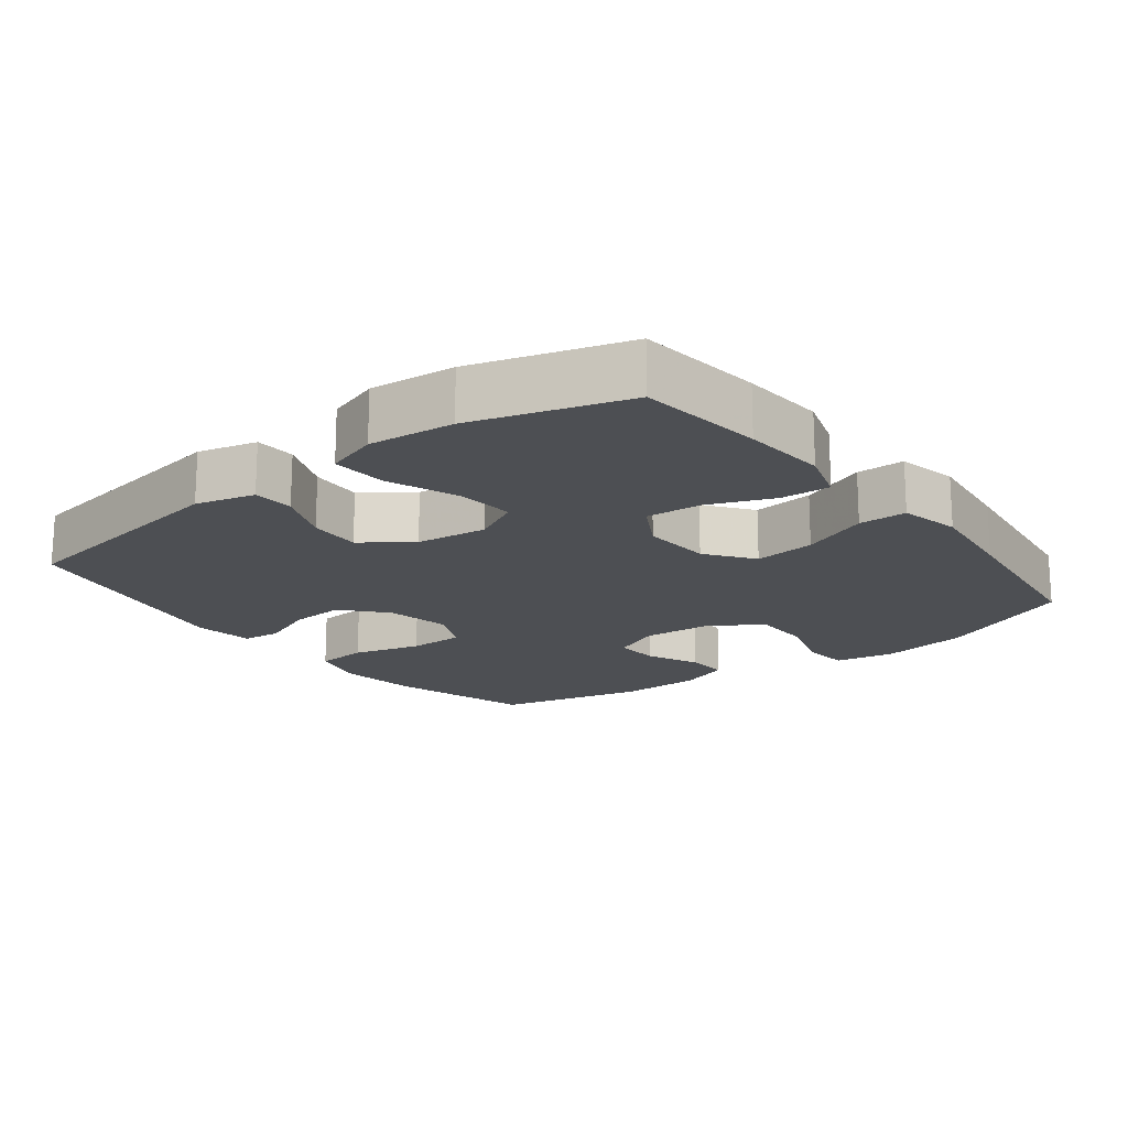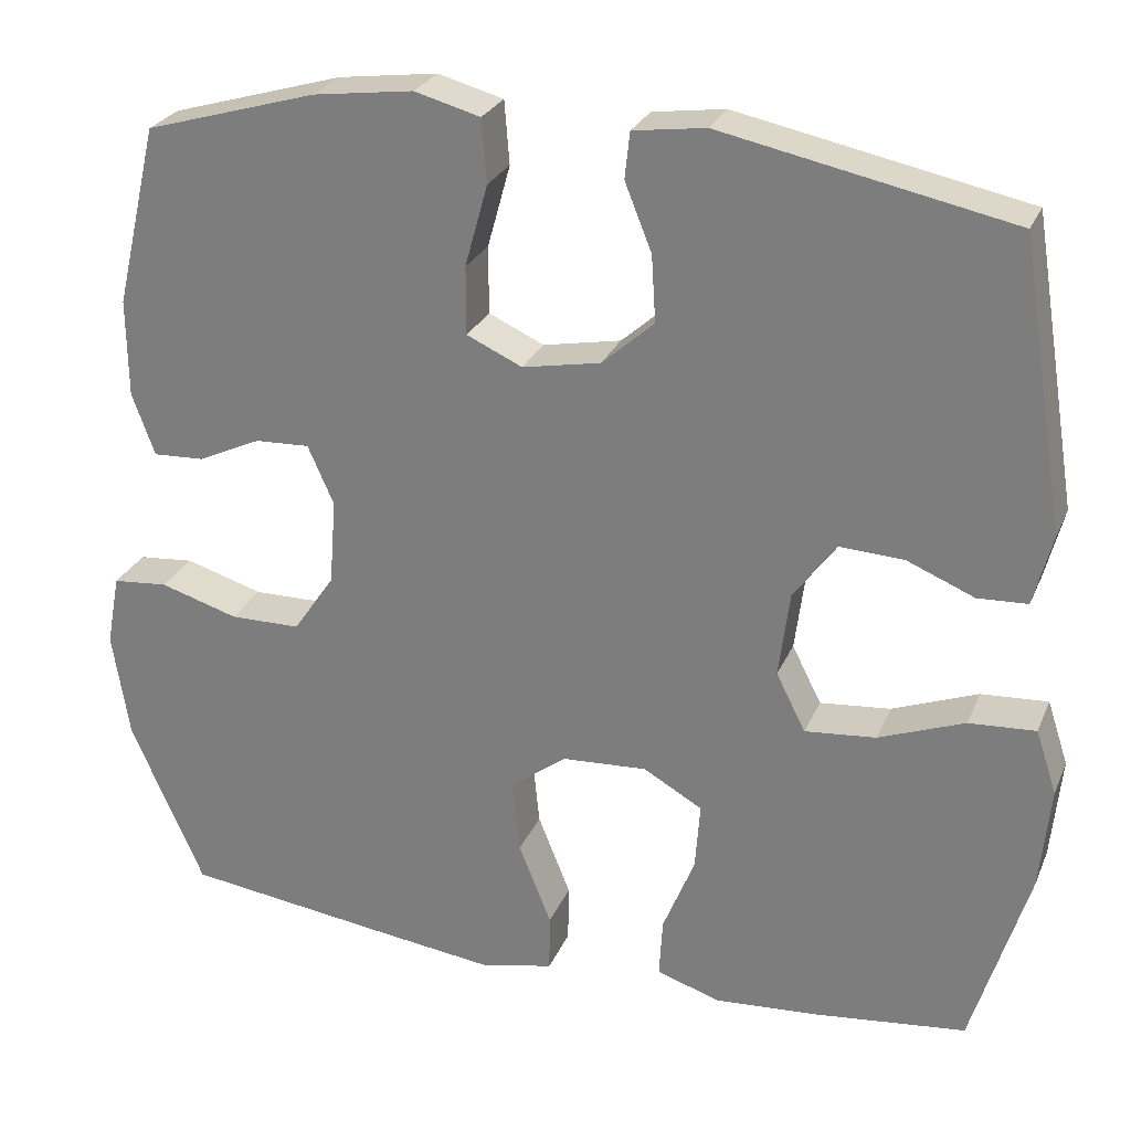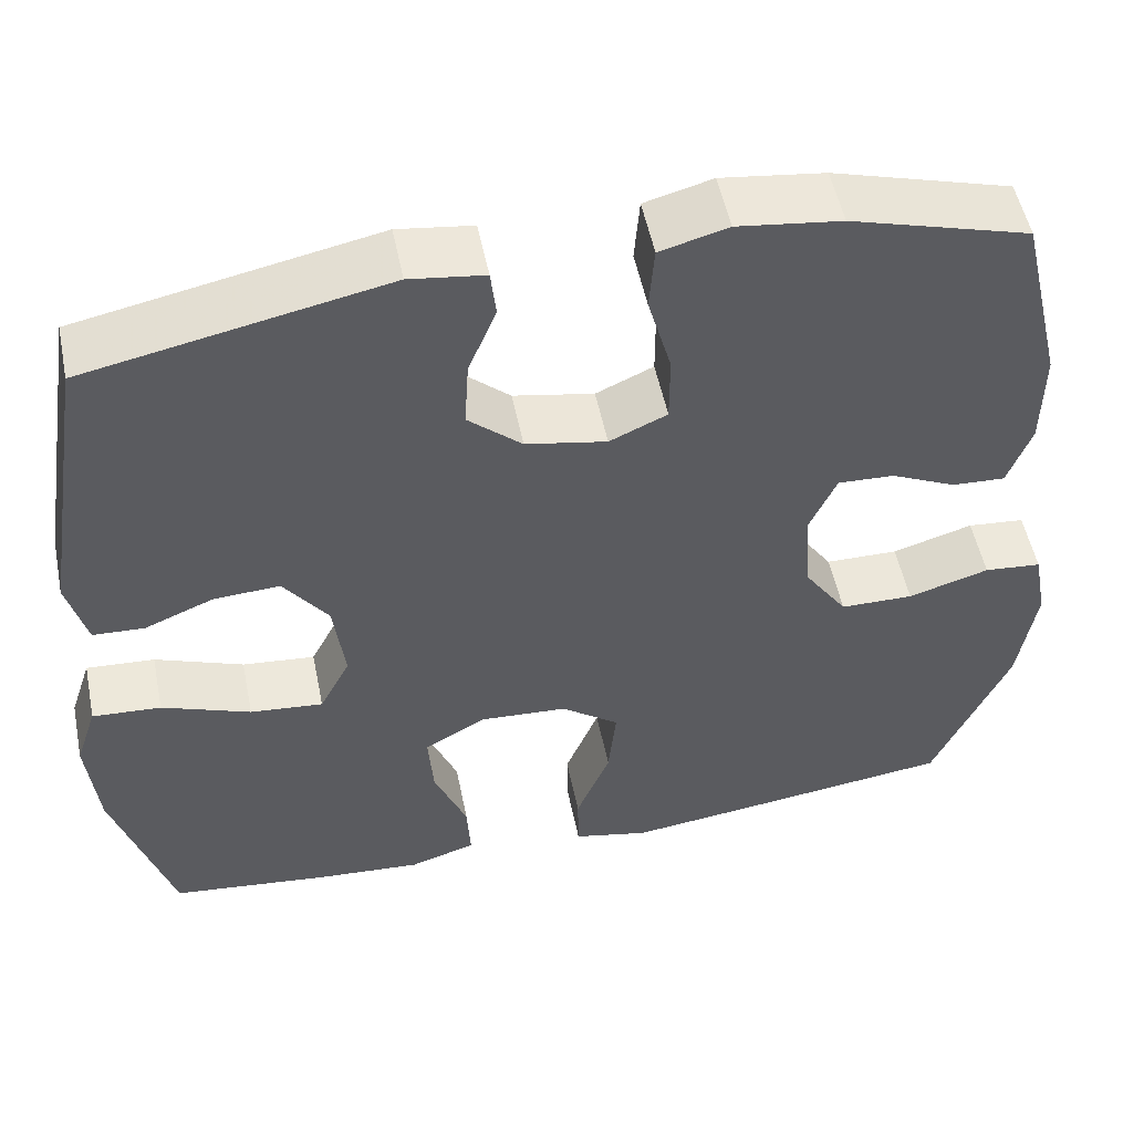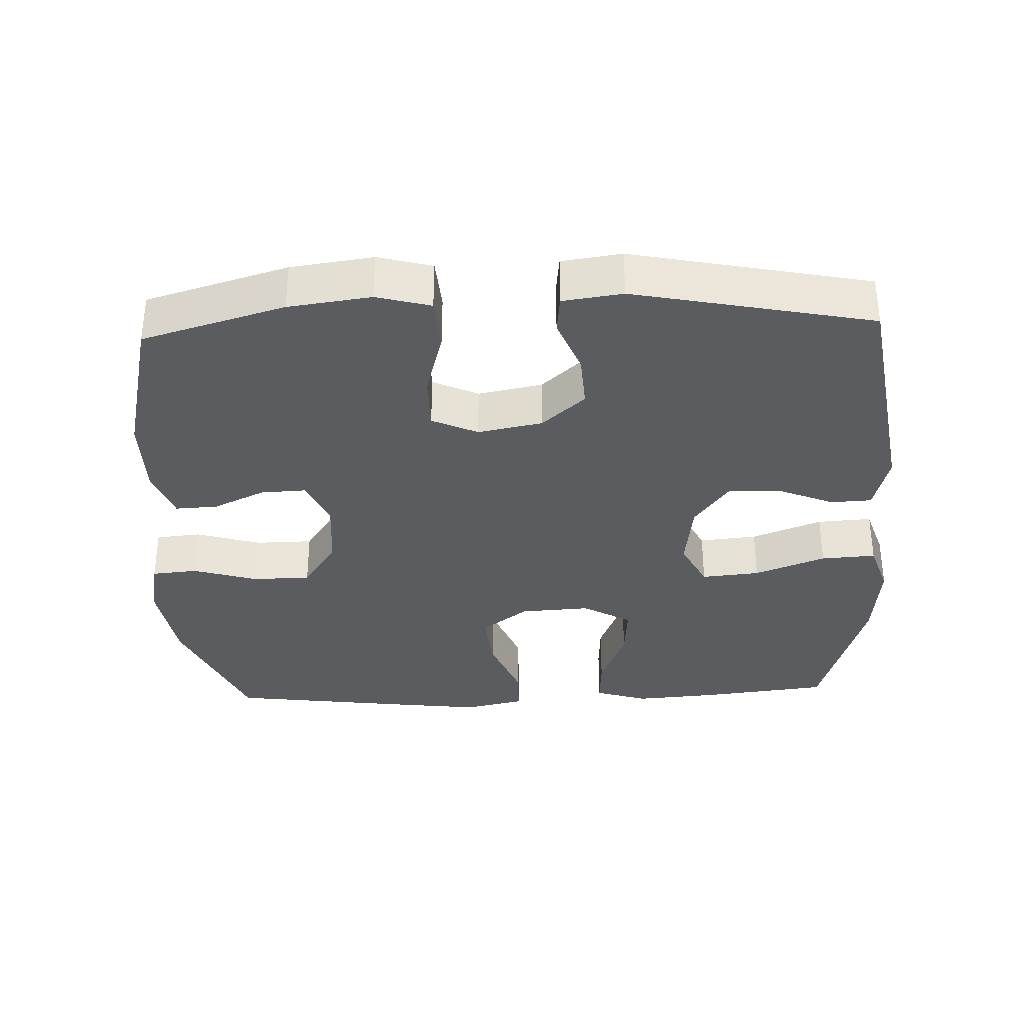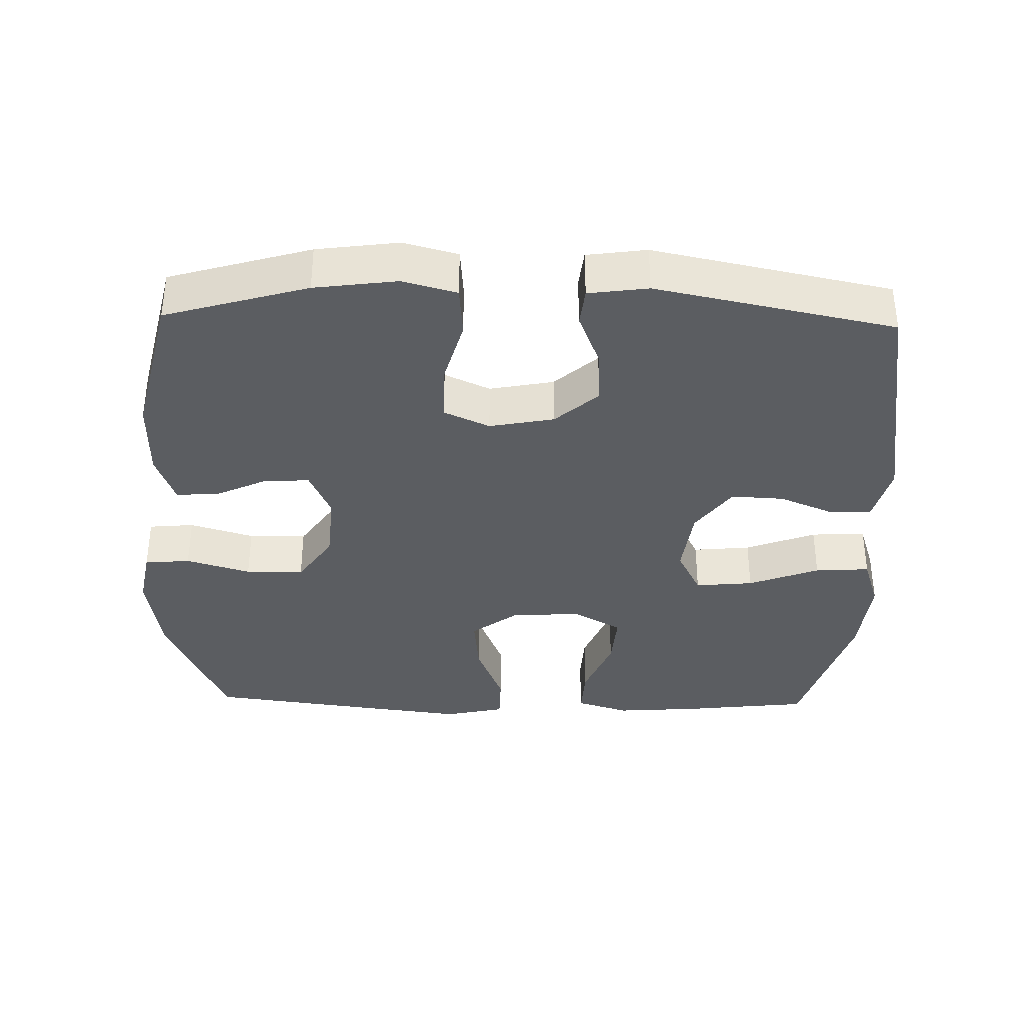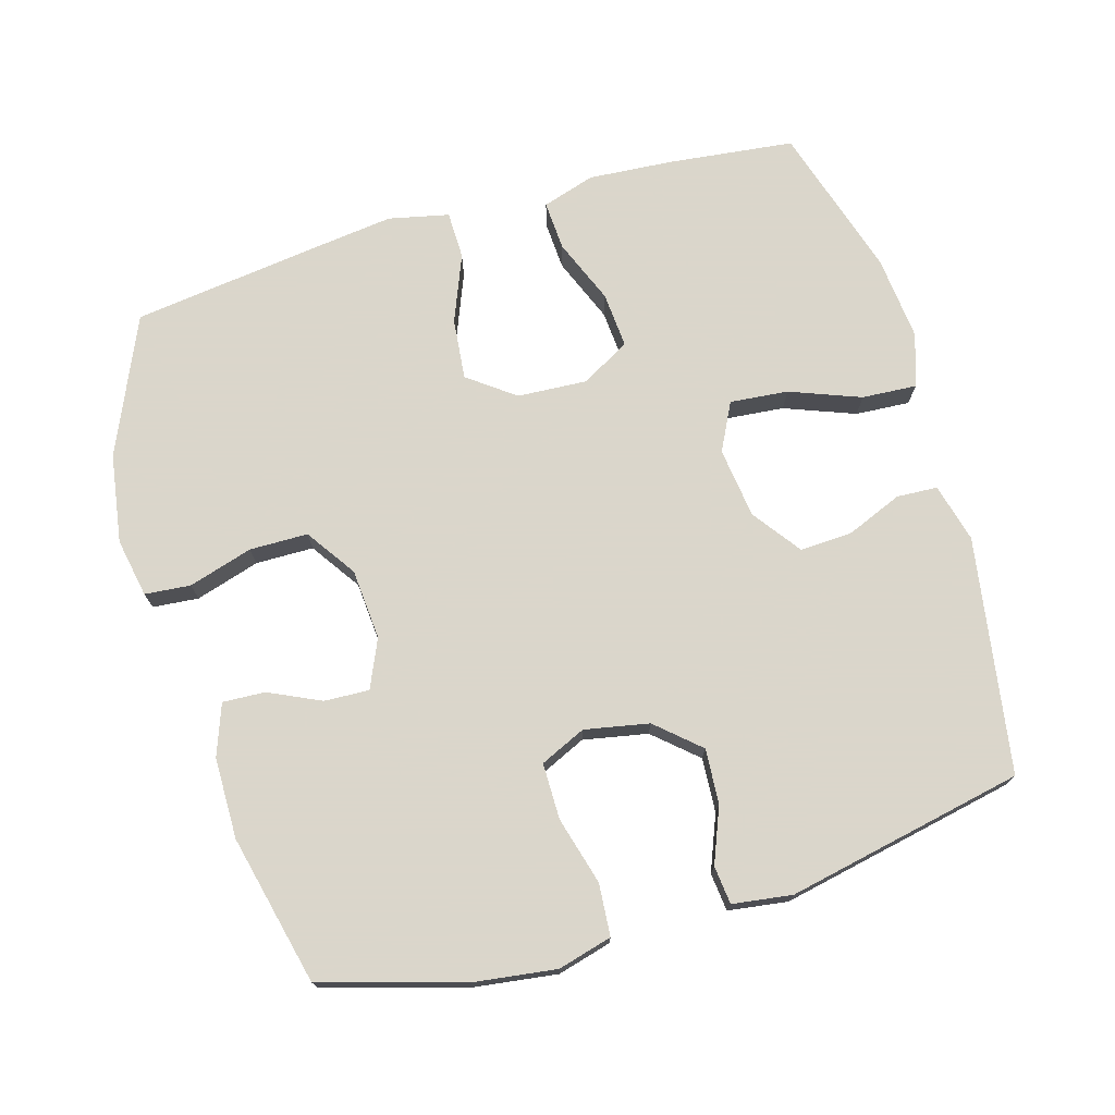
<metadata>
{"format":"obj","ext":"obj","renderer":"f3d","projection":"perspective","resolution":1024,"background":"white","views":[{"elev":-17.6,"azim":127.7,"up":"+Y"},{"elev":26.7,"azim":19.6,"up":"+Z"},{"elev":52.7,"azim":168.5,"up":"+Z"},{"elev":-34.3,"azim":2.2,"up":"+Y"},{"elev":-36.1,"azim":-1.4,"up":"+Y"},{"elev":73.7,"azim":-16.3,"up":"+Y"}]}
</metadata>
<code>
v -0.5 0.07 -0.5
v -0.587 0.07 -0.302
v -0.607 0.07 -0.174
v -0.591 0.07 -0.089
v -0.525 0.07 -0.083
v -0.432 0.07 -0.111
v -0.348 0.07 -0.11
v -0.299 0.07 -0.038
v -0.291 0.07 0.064
v -0.322 0.07 0.134
v -0.387 0.07 0.131
v -0.462 0.07 0.096
v -0.523 0.07 0.093
v -0.55 0.07 0.167
v -0.551 0.07 0.284
v -0.5 0.07 0.5
v -0.295 0.07 0.56
v -0.176 0.07 0.576
v -0.098 0.07 0.555
v -0.092 0.07 0.48
v -0.119 0.07 0.382
v -0.119 0.07 0.301
v -0.053 0.07 0.271
v 0.04 0.07 0.289
v 0.102 0.07 0.344
v 0.097 0.07 0.423
v 0.065 0.07 0.503
v 0.071 0.07 0.558
v 0.157 0.07 0.57
v 0.5 0.07 0.5
v 0.555 0.07 0.16
v 0.533 0.07 0.075
v 0.474 0.07 0.072
v 0.394 0.07 0.105
v 0.318 0.07 0.109
v 0.267 0.07 0.039
v 0.254 0.07 -0.063
v 0.289 0.07 -0.132
v 0.373 0.07 -0.124
v 0.475 0.07 -0.085
v 0.554 0.07 -0.08
v 0.579 0.07 -0.156
v 0.567 0.07 -0.279
v 0.5 0.07 -0.5
v 0.318 0.07 -0.521
v 0.196 0.07 -0.53
v 0.12 0.07 -0.506
v 0.124 0.07 -0.435
v 0.162 0.07 -0.341
v 0.168 0.07 -0.261
v 0.098 0.07 -0.221
v -0.003 0.07 -0.227
v -0.07 0.07 -0.277
v -0.061 0.07 -0.365
v -0.022 0.07 -0.462
v -0.023 0.07 -0.531
v -0.11 0.07 -0.55
v -0.247 0.07 -0.533
v -0.5 0 -0.5
v -0.587 0 -0.302
v -0.607 0 -0.174
v -0.591 0 -0.089
v -0.525 0 -0.083
v -0.432 0 -0.111
v -0.348 0 -0.11
v -0.299 0 -0.038
v -0.291 0 0.064
v -0.322 0 0.134
v -0.387 0 0.131
v -0.462 0 0.096
v -0.523 0 0.093
v -0.55 0 0.167
v -0.551 0 0.284
v -0.5 0 0.5
v -0.295 0 0.56
v -0.176 0 0.576
v -0.098 0 0.555
v -0.092 0 0.48
v -0.119 0 0.382
v -0.119 0 0.301
v -0.053 0 0.271
v 0.04 0 0.289
v 0.102 0 0.344
v 0.097 0 0.423
v 0.065 0 0.503
v 0.071 0 0.558
v 0.157 0 0.57
v 0.5 0 0.5
v 0.555 0 0.16
v 0.533 0 0.075
v 0.474 0 0.072
v 0.394 0 0.105
v 0.318 0 0.109
v 0.267 0 0.039
v 0.254 0 -0.063
v 0.289 0 -0.132
v 0.373 0 -0.124
v 0.475 0 -0.085
v 0.554 0 -0.08
v 0.579 0 -0.156
v 0.567 0 -0.279
v 0.5 0 -0.5
v 0.318 0 -0.521
v 0.196 0 -0.53
v 0.12 0 -0.506
v 0.124 0 -0.435
v 0.162 0 -0.341
v 0.168 0 -0.261
v 0.098 0 -0.221
v -0.003 0 -0.227
v -0.07 0 -0.277
v -0.061 0 -0.365
v -0.022 0 -0.462
v -0.023 0 -0.531
v -0.11 0 -0.55
v -0.247 0 -0.533
f 4 5 6
f 3 4 6
f 2 3 6
f 1 2 6
f 58 1 6
f 57 58 6
f 56 57 6
f 55 56 6
f 54 55 6
f 53 54 6 7
f 52 53 7 8
f 51 52 8 9
f 50 51 9 10
f 47 48 49
f 46 47 49
f 45 46 49
f 44 45 49
f 43 44 49
f 42 43 49
f 41 42 49
f 40 41 49
f 39 40 49
f 38 39 49 50
f 37 38 50 10
f 32 33 34
f 31 32 34
f 30 31 34
f 29 30 34
f 28 29 34
f 27 28 34
f 26 27 34
f 25 26 34 35
f 24 25 35 36
f 19 20 21
f 18 19 21
f 17 18 21
f 16 17 21
f 15 16 21
f 14 15 21
f 13 14 21
f 12 13 21
f 11 12 21
f 10 11 21 22
f 36 37 10
f 24 36 10
f 23 24 10
f 10 22 23
f 64 63 62
f 64 62 61
f 64 61 60
f 64 60 59
f 64 59 116
f 64 116 115
f 64 115 114
f 64 114 113
f 64 113 112
f 65 64 112 111
f 66 65 111 110
f 67 66 110 109
f 68 67 109 108
f 107 106 105
f 107 105 104
f 107 104 103
f 107 103 102
f 107 102 101
f 107 101 100
f 107 100 99
f 107 99 98
f 107 98 97
f 108 107 97 96
f 68 108 96 95
f 92 91 90
f 92 90 89
f 92 89 88
f 92 88 87
f 92 87 86
f 92 86 85
f 92 85 84
f 93 92 84 83
f 94 93 83 82
f 79 78 77
f 79 77 76
f 79 76 75
f 79 75 74
f 79 74 73
f 79 73 72
f 79 72 71
f 79 71 70
f 79 70 69
f 80 79 69 68
f 68 95 94
f 68 94 82
f 68 82 81
f 81 80 68
f 1 59 60 2
f 2 60 61 3
f 3 61 62 4
f 4 62 63 5
f 5 63 64 6
f 6 64 65 7
f 7 65 66 8
f 8 66 67 9
f 9 67 68 10
f 10 68 69 11
f 11 69 70 12
f 12 70 71 13
f 13 71 72 14
f 14 72 73 15
f 15 73 74 16
f 16 74 75 17
f 17 75 76 18
f 18 76 77 19
f 19 77 78 20
f 20 78 79 21
f 21 79 80 22
f 22 80 81 23
f 23 81 82 24
f 24 82 83 25
f 25 83 84 26
f 26 84 85 27
f 27 85 86 28
f 28 86 87 29
f 29 87 88 30
f 30 88 89 31
f 31 89 90 32
f 32 90 91 33
f 33 91 92 34
f 34 92 93 35
f 35 93 94 36
f 36 94 95 37
f 37 95 96 38
f 38 96 97 39
f 39 97 98 40
f 40 98 99 41
f 41 99 100 42
f 42 100 101 43
f 43 101 102 44
f 44 102 103 45
f 45 103 104 46
f 46 104 105 47
f 47 105 106 48
f 48 106 107 49
f 49 107 108 50
f 50 108 109 51
f 51 109 110 52
f 52 110 111 53
f 53 111 112 54
f 54 112 113 55
f 55 113 114 56
f 56 114 115 57
f 57 115 116 58
f 58 116 59 1

</code>
